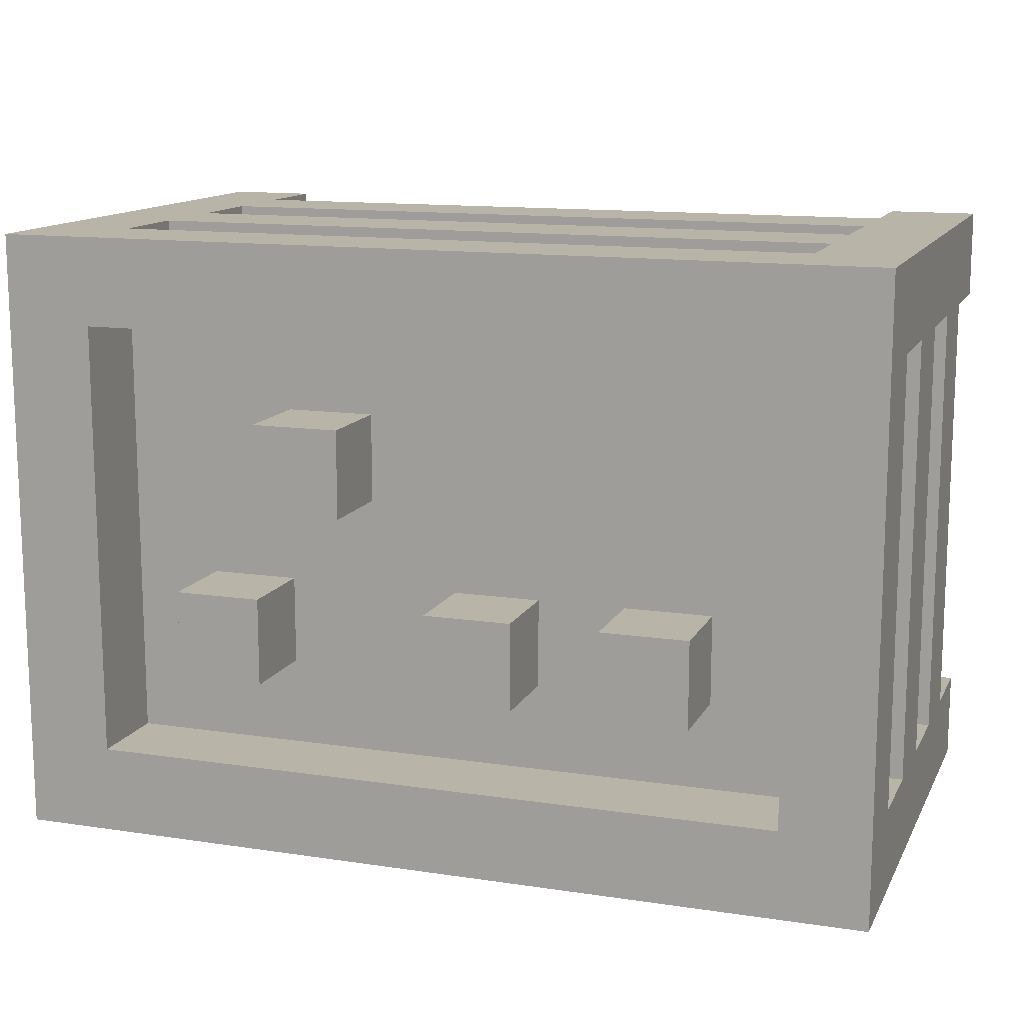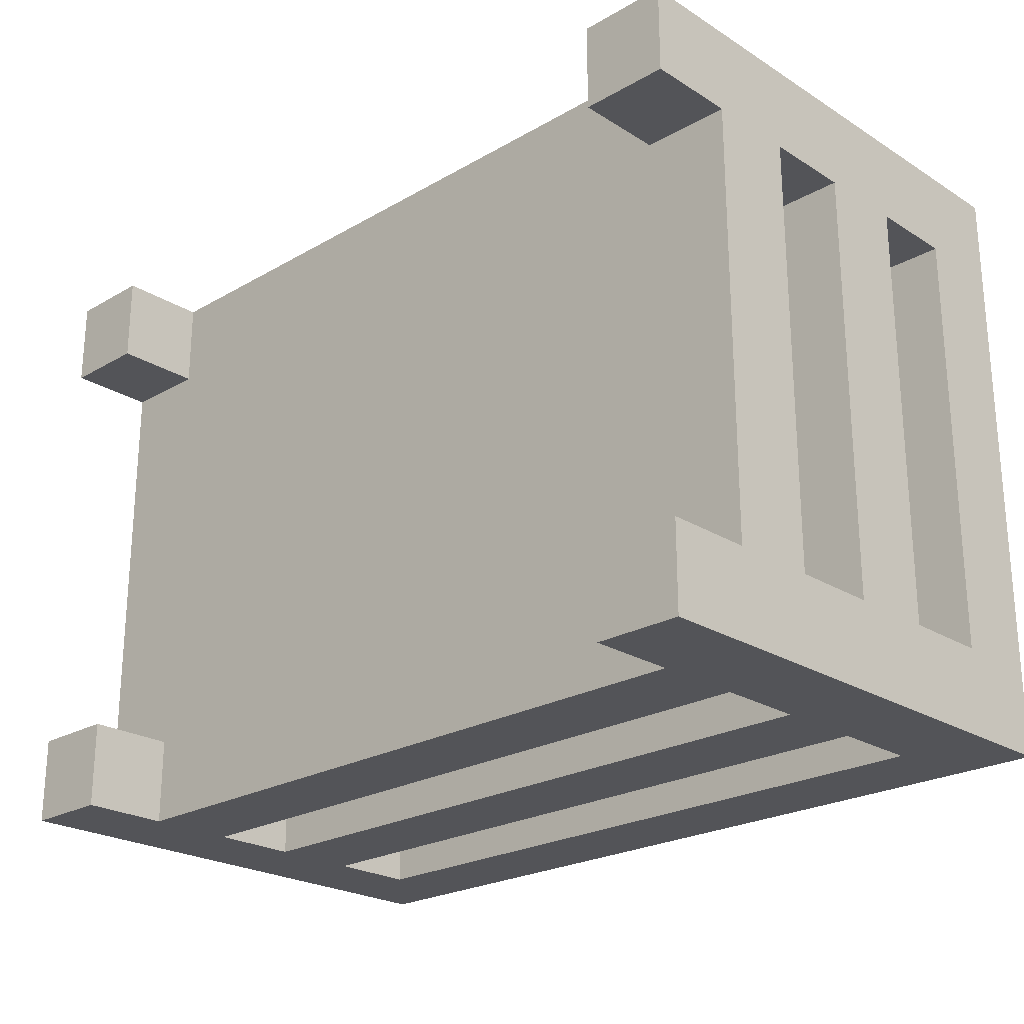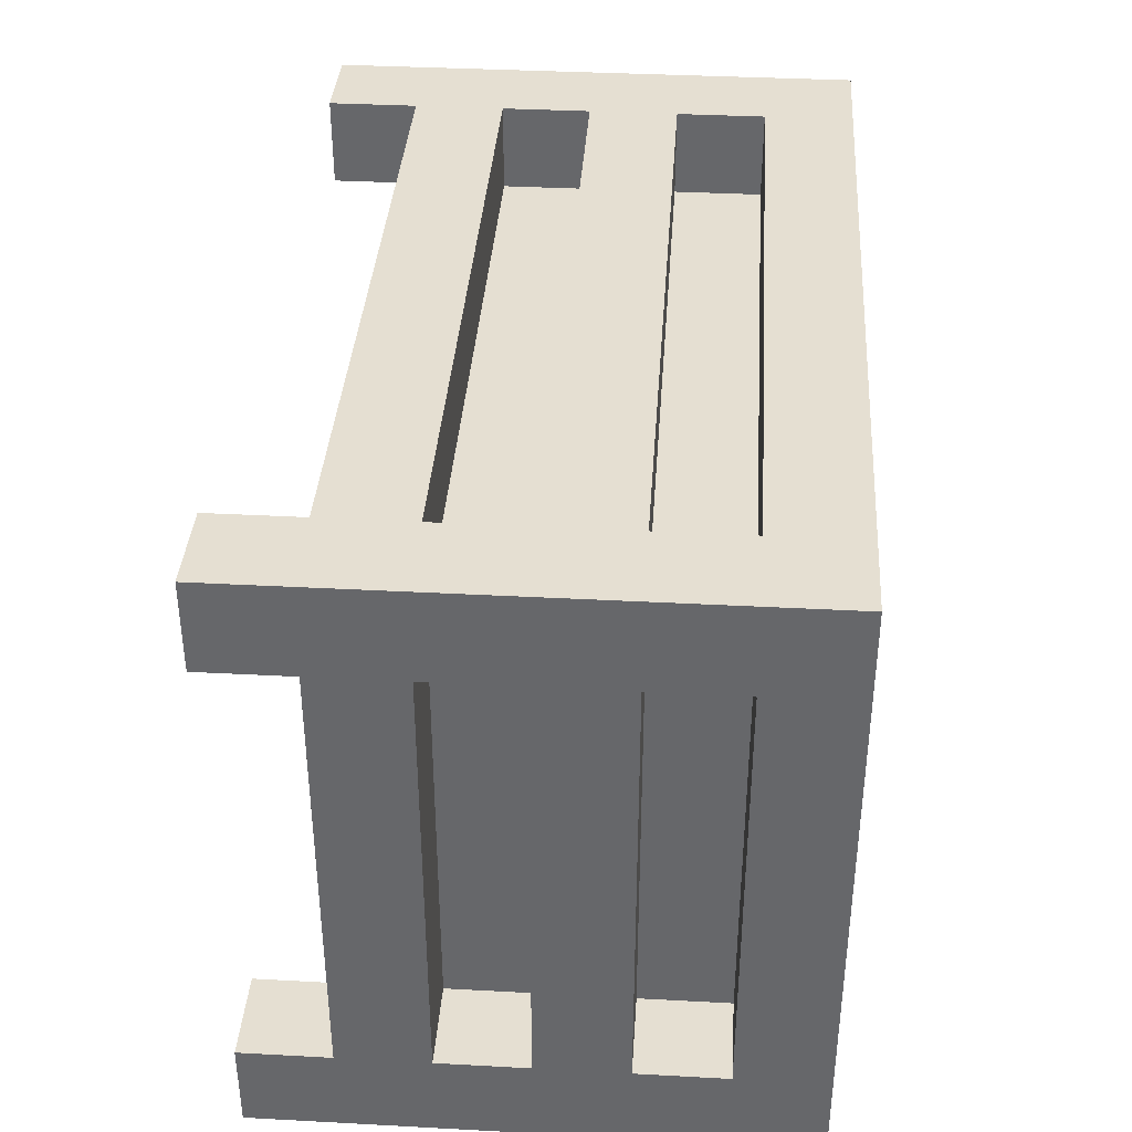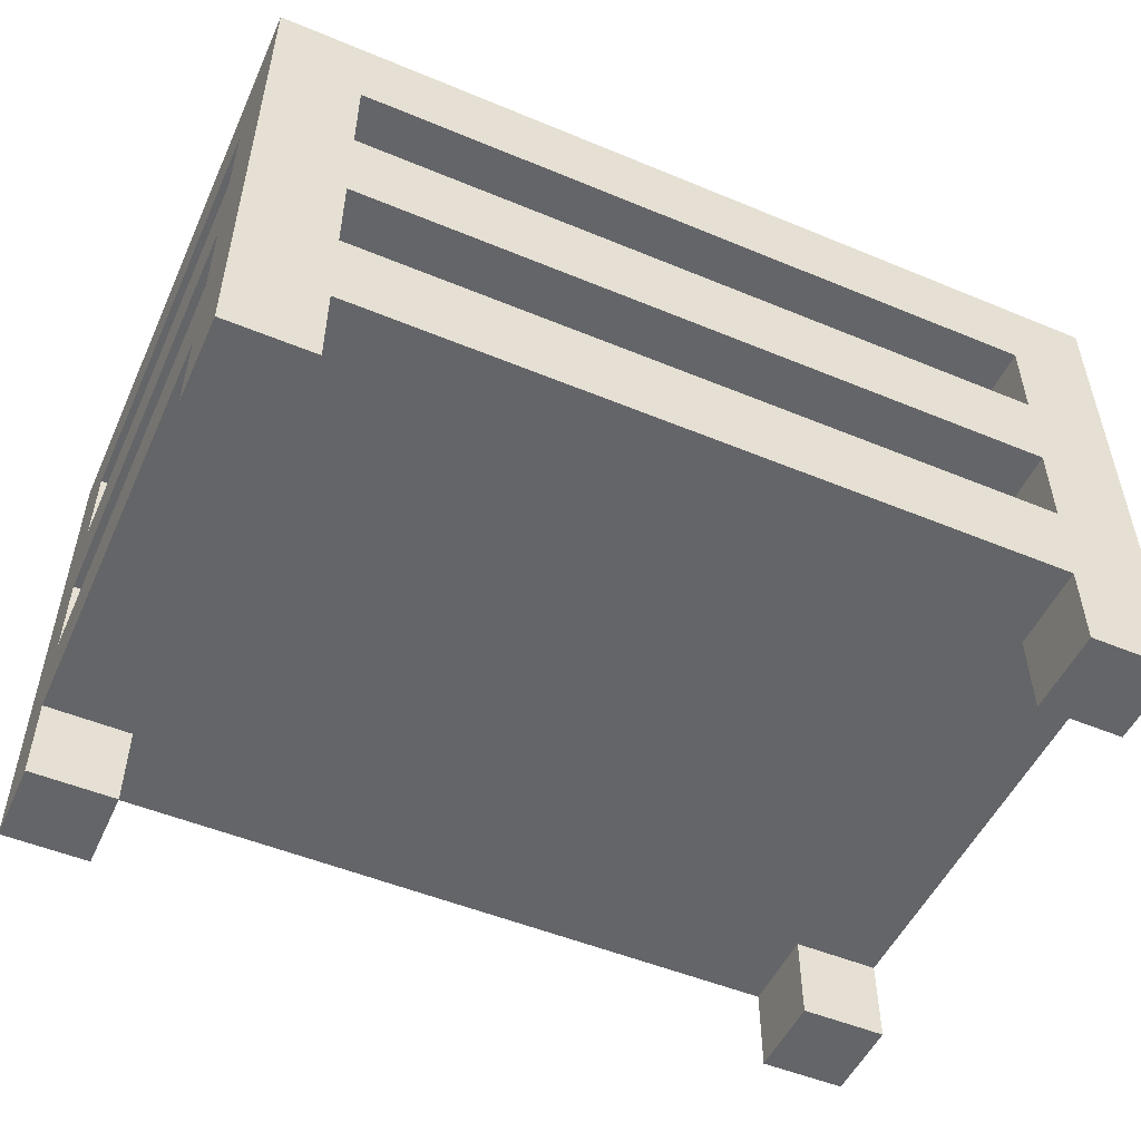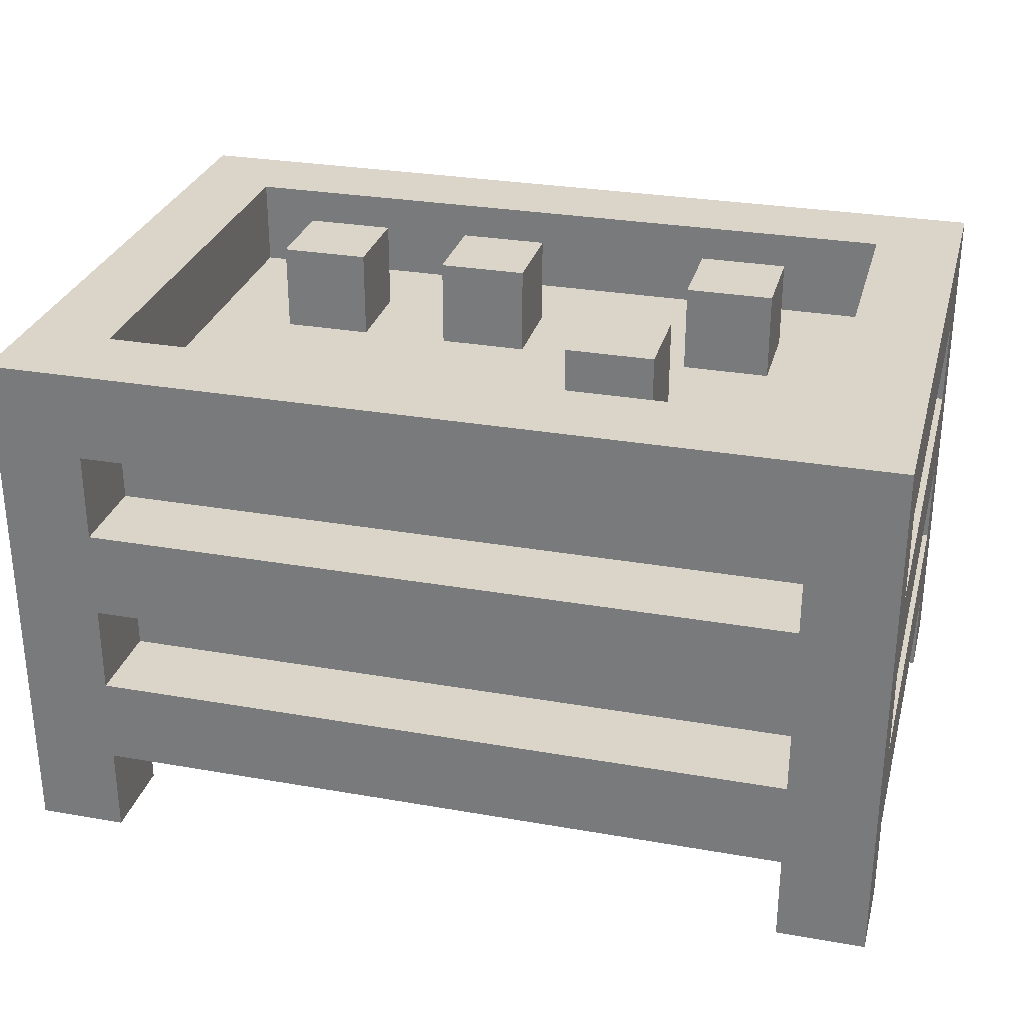
<metadata>
{"format":"obj","ext":"obj","renderer":"f3d","projection":"perspective","resolution":1024,"background":"white","views":[{"elev":13.2,"azim":-161.1,"up":"+Z"},{"elev":-23.6,"azim":43.9,"up":"+Z"},{"elev":37.5,"azim":93.9,"up":"+Z"},{"elev":-51.5,"azim":-24.2,"up":"+Y"},{"elev":29.1,"azim":14.6,"up":"+Y"}]}
</metadata>
<code>
o Entorno-39-Suministros 4
v -0.4 -0.3 0.3
v -0.4 -0.3 0.2
v -0.4 -0.3 -0.3
v -0.4 -0.3 -0.4
v -0.4 -0.2 0.2
v -0.4 -0.2 -0.3
v -0.4 -0.1 0.2
v -0.4 -0.1 -0.3
v -0.4 0 0.2
v -0.4 0 -0.3
v -0.4 0.1 0.2
v -0.4 0.1 -0.3
v -0.4 0.2 0.2
v -0.4 0.2 -0.3
v -0.4 0.3 0.3
v -0.4 0.3 -0.4
v -0.3 -0.1 0.2
v -0.3 -0.1 -0.3
v -0.3 0 0.2
v -0.3 0 -0.3
v -0.3 0.1 0.2
v -0.3 0.1 -0.3
v -0.3 0.2 0.2
v -0.3 0.2 -0.3
v -0.2 0.2 -0.1
v -0.2 0.2 -0.2
v -0.2 0.3 -0.1
v -0.2 0.3 -0.2
v 0 0.2 -0.1
v 0 0.2 -0.2
v 0 0.3 -0.1
v 0 0.3 -0.2
v 0.2 0.2 0.1
v 0.2 0.2 0
v 0.2 0.3 0.1
v 0.2 0.3 0
v 0.3 0.2 -0.1
v 0.3 0.2 -0.2
v 0.3 0.3 -0.1
v 0.3 0.3 -0.2
v 0.5 -0.3 0.3
v 0.5 -0.3 0.2
v 0.5 -0.3 -0.3
v 0.5 -0.3 -0.4
v 0.5 -0.2 0.3
v 0.5 -0.2 0.2
v 0.5 -0.2 -0.3
v 0.5 -0.2 -0.4
v 0.5 -0.1 0.3
v 0.5 -0.1 0.2
v 0.5 -0.1 -0.3
v 0.5 -0.1 -0.4
v 0.5 0 0.3
v 0.5 0 0.2
v 0.5 0 -0.3
v 0.5 0 -0.4
v 0.5 0.1 0.3
v 0.5 0.1 0.2
v 0.5 0.1 -0.3
v 0.5 0.1 -0.4
v 0.5 0.2 0.3
v 0.5 0.2 0.2
v 0.5 0.2 -0.3
v 0.5 0.2 -0.4
v 0.5 0.3 0.2
v 0.5 0.3 -0.3
v -0.3 -0.3 0.3
v -0.3 -0.3 0.2
v -0.3 -0.3 -0.3
v -0.3 -0.3 -0.4
v -0.3 -0.2 0.3
v -0.3 -0.2 0.2
v -0.3 -0.2 -0.3
v -0.3 -0.2 -0.4
v -0.3 -0.1 0.3
v -0.3 -0.1 0.2
v -0.3 -0.1 -0.3
v -0.3 -0.1 -0.4
v -0.3 0 0.3
v -0.3 0 0.2
v -0.3 0 -0.3
v -0.3 0 -0.4
v -0.3 0.1 0.3
v -0.3 0.1 0.2
v -0.3 0.1 -0.3
v -0.3 0.1 -0.4
v -0.3 0.2 0.3
v -0.3 0.2 0.2
v -0.3 0.2 -0.3
v -0.3 0.2 -0.4
v -0.3 0.3 0.2
v -0.3 0.3 -0.3
v -0.1 0.2 -0.1
v -0.1 0.2 -0.2
v -0.1 0.3 -0.1
v -0.1 0.3 -0.2
v 0.1 0.2 -0.1
v 0.1 0.2 -0.2
v 0.1 0.3 -0.1
v 0.1 0.3 -0.2
v 0.3 0.2 0.1
v 0.3 0.2 0
v 0.3 0.3 0.1
v 0.3 0.3 0
v 0.4 0.2 -0.1
v 0.4 0.2 -0.2
v 0.4 0.3 -0.1
v 0.4 0.3 -0.2
v 0.5 -0.1 0.2
v 0.5 -0.1 -0.3
v 0.5 0 0.2
v 0.5 0 -0.3
v 0.5 0.1 0.2
v 0.5 0.1 -0.3
v 0.5 0.2 0.2
v 0.5 0.2 -0.3
v 0.6 -0.3 0.3
v 0.6 -0.3 0.2
v 0.6 -0.3 -0.3
v 0.6 -0.3 -0.4
v 0.6 -0.2 0.2
v 0.6 -0.2 -0.3
v 0.6 -0.1 0.2
v 0.6 -0.1 -0.3
v 0.6 0 0.2
v 0.6 0 -0.3
v 0.6 0.1 0.2
v 0.6 0.1 -0.3
v 0.6 0.2 0.2
v 0.6 0.2 -0.3
v 0.6 0.3 0.3
v 0.6 0.3 -0.4
v -0.4 -0.3 0.3
v -0.4 0.3 0.3
v -0.3 -0.3 0.3
v -0.3 -0.2 0.3
v -0.3 -0.1 0.3
v -0.3 0 0.3
v -0.3 0.1 0.3
v -0.3 0.2 0.3
v 0.5 -0.3 0.3
v 0.5 -0.2 0.3
v 0.5 -0.1 0.3
v 0.5 0 0.3
v 0.5 0.1 0.3
v 0.5 0.2 0.3
v 0.6 -0.3 0.3
v 0.6 0.3 0.3
v -0.3 -0.1 0.2
v -0.3 0 0.2
v -0.3 0.1 0.2
v -0.3 0.2 0.2
v 0.5 -0.1 0.2
v 0.5 0 0.2
v 0.5 0.1 0.2
v 0.5 0.2 0.2
v 0.2 0.2 0.1
v 0.2 0.3 0.1
v 0.3 0.2 0.1
v 0.3 0.3 0.1
v -0.2 0.2 -0.1
v -0.2 0.3 -0.1
v -0.1 0.2 -0.1
v -0.1 0.3 -0.1
v 0 0.2 -0.1
v 0 0.3 -0.1
v 0.1 0.2 -0.1
v 0.1 0.3 -0.1
v 0.3 0.2 -0.1
v 0.3 0.3 -0.1
v 0.4 0.2 -0.1
v 0.4 0.3 -0.1
v -0.4 -0.3 -0.3
v -0.4 -0.2 -0.3
v -0.4 -0.1 -0.3
v -0.4 0 -0.3
v -0.4 0.1 -0.3
v -0.4 0.2 -0.3
v -0.3 -0.3 -0.3
v -0.3 -0.2 -0.3
v -0.3 -0.1 -0.3
v -0.3 0 -0.3
v -0.3 0.1 -0.3
v -0.3 0.2 -0.3
v -0.3 0.3 -0.3
v 0.5 -0.3 -0.3
v 0.5 -0.2 -0.3
v 0.5 -0.1 -0.3
v 0.5 0 -0.3
v 0.5 0.1 -0.3
v 0.5 0.2 -0.3
v 0.5 0.3 -0.3
v 0.6 -0.3 -0.3
v 0.6 -0.2 -0.3
v 0.6 -0.1 -0.3
v 0.6 0 -0.3
v 0.6 0.1 -0.3
v 0.6 0.2 -0.3
v -0.4 -0.3 0.2
v -0.4 -0.2 0.2
v -0.4 -0.1 0.2
v -0.4 0 0.2
v -0.4 0.1 0.2
v -0.4 0.2 0.2
v -0.3 -0.3 0.2
v -0.3 -0.2 0.2
v -0.3 -0.1 0.2
v -0.3 0 0.2
v -0.3 0.1 0.2
v -0.3 0.2 0.2
v -0.3 0.3 0.2
v 0.5 -0.3 0.2
v 0.5 -0.2 0.2
v 0.5 -0.1 0.2
v 0.5 0 0.2
v 0.5 0.1 0.2
v 0.5 0.2 0.2
v 0.5 0.3 0.2
v 0.6 -0.3 0.2
v 0.6 -0.2 0.2
v 0.6 -0.1 0.2
v 0.6 0 0.2
v 0.6 0.1 0.2
v 0.6 0.2 0.2
v 0.2 0.2 0
v 0.2 0.3 0
v 0.3 0.2 0
v 0.3 0.3 0
v -0.2 0.2 -0.2
v -0.2 0.3 -0.2
v -0.1 0.2 -0.2
v -0.1 0.3 -0.2
v 0 0.2 -0.2
v 0 0.3 -0.2
v 0.1 0.2 -0.2
v 0.1 0.3 -0.2
v 0.3 0.2 -0.2
v 0.3 0.3 -0.2
v 0.4 0.2 -0.2
v 0.4 0.3 -0.2
v -0.3 -0.1 -0.3
v -0.3 0 -0.3
v -0.3 0.1 -0.3
v -0.3 0.2 -0.3
v 0.5 -0.1 -0.3
v 0.5 0 -0.3
v 0.5 0.1 -0.3
v 0.5 0.2 -0.3
v -0.4 -0.3 -0.4
v -0.4 0.3 -0.4
v -0.3 -0.3 -0.4
v -0.3 -0.2 -0.4
v -0.3 -0.1 -0.4
v -0.3 0 -0.4
v -0.3 0.1 -0.4
v -0.3 0.2 -0.4
v 0.5 -0.3 -0.4
v 0.5 -0.2 -0.4
v 0.5 -0.1 -0.4
v 0.5 0 -0.4
v 0.5 0.1 -0.4
v 0.5 0.2 -0.4
v 0.6 -0.3 -0.4
v 0.6 0.3 -0.4
v -0.4 -0.3 0.3
v -0.3 -0.3 0.3
v 0.5 -0.3 0.3
v 0.6 -0.3 0.3
v -0.4 -0.3 0.2
v -0.3 -0.3 0.2
v 0.5 -0.3 0.2
v 0.6 -0.3 0.2
v -0.4 -0.3 -0.3
v -0.3 -0.3 -0.3
v 0.5 -0.3 -0.3
v 0.6 -0.3 -0.3
v -0.4 -0.3 -0.4
v -0.3 -0.3 -0.4
v 0.5 -0.3 -0.4
v 0.6 -0.3 -0.4
v -0.3 -0.2 0.3
v 0.5 -0.2 0.3
v -0.4 -0.2 0.2
v -0.3 -0.2 0.2
v 0.5 -0.2 0.2
v 0.6 -0.2 0.2
v -0.4 -0.2 -0.3
v -0.3 -0.2 -0.3
v 0.5 -0.2 -0.3
v 0.6 -0.2 -0.3
v -0.3 -0.2 -0.4
v 0.5 -0.2 -0.4
v -0.3 0 0.3
v 0.5 0 0.3
v -0.4 0 0.2
v -0.3 0 0.2
v 0.5 0 0.2
v 0.6 0 0.2
v -0.4 0 -0.3
v -0.3 0 -0.3
v 0.5 0 -0.3
v 0.6 0 -0.3
v -0.3 0 -0.4
v 0.5 0 -0.4
v -0.3 0.2 0.3
v 0.5 0.2 0.3
v -0.4 0.2 0.2
v -0.3 0.2 0.2
v 0.5 0.2 0.2
v 0.6 0.2 0.2
v -0.4 0.2 -0.3
v -0.3 0.2 -0.3
v 0.5 0.2 -0.3
v 0.6 0.2 -0.3
v -0.3 0.2 -0.4
v 0.5 0.2 -0.4
v -0.3 -0.1 0.3
v 0.5 -0.1 0.3
v -0.4 -0.1 0.2
v -0.3 -0.1 0.2
v 0.5 -0.1 0.2
v 0.6 -0.1 0.2
v -0.4 -0.1 -0.3
v -0.3 -0.1 -0.3
v 0.5 -0.1 -0.3
v 0.6 -0.1 -0.3
v -0.3 -0.1 -0.4
v 0.5 -0.1 -0.4
v -0.3 0.1 0.3
v 0.5 0.1 0.3
v -0.4 0.1 0.2
v -0.3 0.1 0.2
v 0.5 0.1 0.2
v 0.6 0.1 0.2
v -0.4 0.1 -0.3
v -0.3 0.1 -0.3
v 0.5 0.1 -0.3
v 0.6 0.1 -0.3
v -0.3 0.1 -0.4
v 0.5 0.1 -0.4
v -0.3 0.2 0.2
v 0.5 0.2 0.2
v 0.2 0.2 0.1
v 0.3 0.2 0.1
v 0.2 0.2 0
v 0.3 0.2 0
v -0.2 0.2 -0.1
v -0.1 0.2 -0.1
v 0 0.2 -0.1
v 0.1 0.2 -0.1
v 0.3 0.2 -0.1
v 0.4 0.2 -0.1
v -0.2 0.2 -0.2
v -0.1 0.2 -0.2
v 0 0.2 -0.2
v 0.1 0.2 -0.2
v 0.3 0.2 -0.2
v 0.4 0.2 -0.2
v -0.3 0.2 -0.3
v 0.5 0.2 -0.3
v -0.4 0.3 0.3
v 0.6 0.3 0.3
v -0.3 0.3 0.2
v 0.5 0.3 0.2
v 0.2 0.3 0.1
v 0.3 0.3 0.1
v 0.2 0.3 0
v 0.3 0.3 0
v -0.2 0.3 -0.1
v -0.1 0.3 -0.1
v 0 0.3 -0.1
v 0.1 0.3 -0.1
v 0.3 0.3 -0.1
v 0.4 0.3 -0.1
v -0.2 0.3 -0.2
v -0.1 0.3 -0.2
v 0 0.3 -0.2
v 0.1 0.3 -0.2
v 0.3 0.3 -0.2
v 0.4 0.3 -0.2
v -0.3 0.3 -0.3
v 0.5 0.3 -0.3
v -0.4 0.3 -0.4
v 0.6 0.3 -0.4
f 5 2 1
f 6 4 3
f 7 5 1
f 7 6 5
f 8 4 6
f 8 6 7
f 9 7 1
f 10 4 8
f 11 9 1
f 11 10 9
f 12 4 10
f 12 10 11
f 13 11 1
f 14 4 12
f 15 13 1
f 15 14 13
f 16 4 14
f 16 14 15
f 19 18 17
f 20 18 19
f 23 22 21
f 24 22 23
f 27 26 25
f 28 26 27
f 31 30 29
f 32 30 31
f 35 34 33
f 36 34 35
f 39 38 37
f 40 38 39
f 45 42 41
f 46 42 45
f 47 44 43
f 48 44 47
f 53 50 49
f 54 50 53
f 55 52 51
f 56 52 55
f 61 58 57
f 62 58 61
f 63 60 59
f 64 60 63
f 65 63 62
f 66 63 65
f 67 68 71
f 71 68 72
f 69 70 73
f 73 70 74
f 75 76 79
f 79 76 80
f 77 78 81
f 81 78 82
f 83 84 87
f 87 84 88
f 85 86 89
f 89 86 90
f 88 89 91
f 91 89 92
f 93 94 95
f 95 94 96
f 97 98 99
f 99 98 100
f 101 102 103
f 103 102 104
f 105 106 107
f 107 106 108
f 109 110 111
f 111 110 112
f 113 114 115
f 115 114 116
f 117 118 121
f 119 120 122
f 117 121 123
f 121 122 123
f 122 120 124
f 123 122 124
f 117 123 125
f 124 120 126
f 117 125 127
f 125 126 127
f 126 120 128
f 127 126 128
f 117 127 129
f 128 120 130
f 117 129 131
f 129 130 131
f 130 120 132
f 131 130 132
f 135 134 133
f 136 134 135
f 137 134 136
f 138 134 137
f 139 134 138
f 140 134 139
f 142 137 136
f 143 137 142
f 144 139 138
f 145 139 144
f 146 134 140
f 147 145 144
f 147 146 145
f 147 143 142
f 147 142 141
f 147 144 143
f 148 134 146
f 148 146 147
f 153 150 149
f 154 150 153
f 155 152 151
f 156 152 155
f 159 158 157
f 160 158 159
f 163 162 161
f 164 162 163
f 167 166 165
f 168 166 167
f 171 170 169
f 172 170 171
f 179 174 173
f 180 174 179
f 181 176 175
f 182 176 181
f 183 178 177
f 184 178 183
f 191 185 184
f 192 185 191
f 193 187 186
f 194 187 193
f 195 189 188
f 196 189 195
f 197 191 190
f 198 191 197
f 199 200 205
f 205 200 206
f 201 202 207
f 207 202 208
f 203 204 209
f 209 204 210
f 210 211 217
f 217 211 218
f 212 213 219
f 219 213 220
f 214 215 221
f 221 215 222
f 216 217 223
f 223 217 224
f 225 226 227
f 227 226 228
f 229 230 231
f 231 230 232
f 233 234 235
f 235 234 236
f 237 238 239
f 239 238 240
f 241 242 245
f 245 242 246
f 243 244 247
f 247 244 248
f 249 250 251
f 251 250 252
f 252 250 253
f 253 250 254
f 254 250 255
f 255 250 256
f 252 253 258
f 258 253 259
f 254 255 260
f 260 255 261
f 256 250 262
f 260 261 263
f 261 262 263
f 258 259 263
f 257 258 263
f 259 260 263
f 262 250 264
f 263 262 264
f 269 266 265
f 270 266 269
f 271 268 267
f 272 268 271
f 277 274 273
f 278 274 277
f 279 276 275
f 280 276 279
f 284 282 281
f 285 282 284
f 287 284 283
f 287 286 285
f 287 285 284
f 288 286 287
f 289 286 288
f 290 286 289
f 291 289 288
f 292 289 291
f 296 294 293
f 297 294 296
f 299 296 295
f 300 296 299
f 301 298 297
f 302 298 301
f 303 301 300
f 304 301 303
f 308 306 305
f 309 306 308
f 311 308 307
f 312 308 311
f 313 310 309
f 314 310 313
f 315 313 312
f 316 313 315
f 317 318 320
f 320 318 321
f 319 320 323
f 323 320 324
f 321 322 325
f 325 322 326
f 324 325 327
f 327 325 328
f 329 330 332
f 332 330 333
f 331 332 335
f 335 332 336
f 333 334 337
f 337 334 338
f 336 337 339
f 339 337 340
f 341 342 343
f 343 342 344
f 341 343 345
f 344 342 346
f 341 345 347
f 345 346 347
f 347 346 348
f 348 346 349
f 349 346 350
f 346 342 351
f 350 346 351
f 351 342 352
f 341 347 353
f 348 349 354
f 354 349 355
f 350 351 356
f 356 351 357
f 352 342 358
f 356 357 359
f 357 358 359
f 354 355 359
f 341 353 359
f 355 356 359
f 353 354 359
f 358 342 360
f 359 358 360
f 361 362 363
f 363 362 364
f 365 366 367
f 367 366 368
f 369 370 375
f 375 370 376
f 371 372 377
f 377 372 378
f 373 374 379
f 379 374 380
f 361 363 381
f 364 362 382
f 361 381 383
f 381 382 383
f 382 362 384
f 383 382 384

</code>
